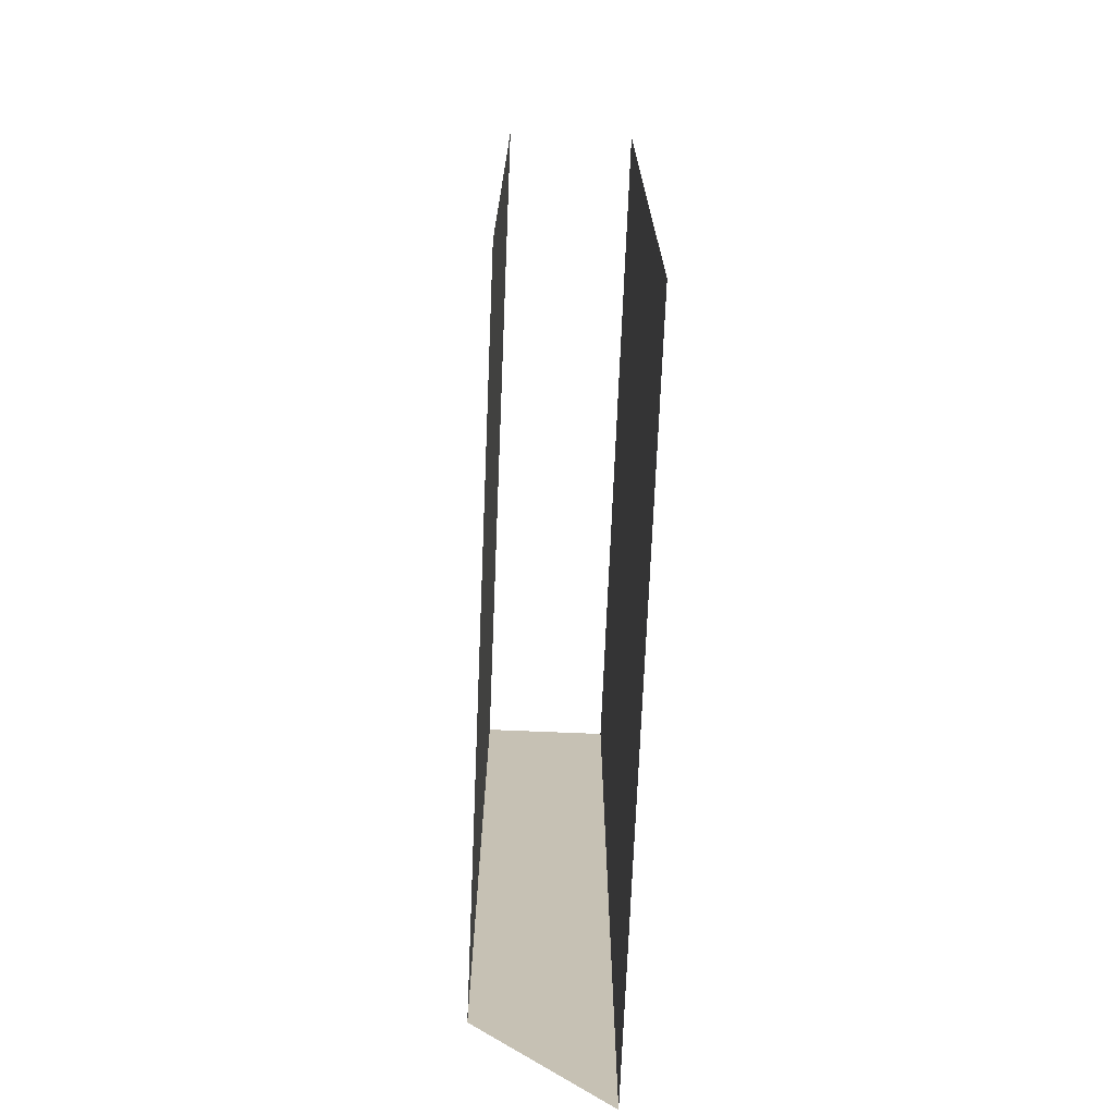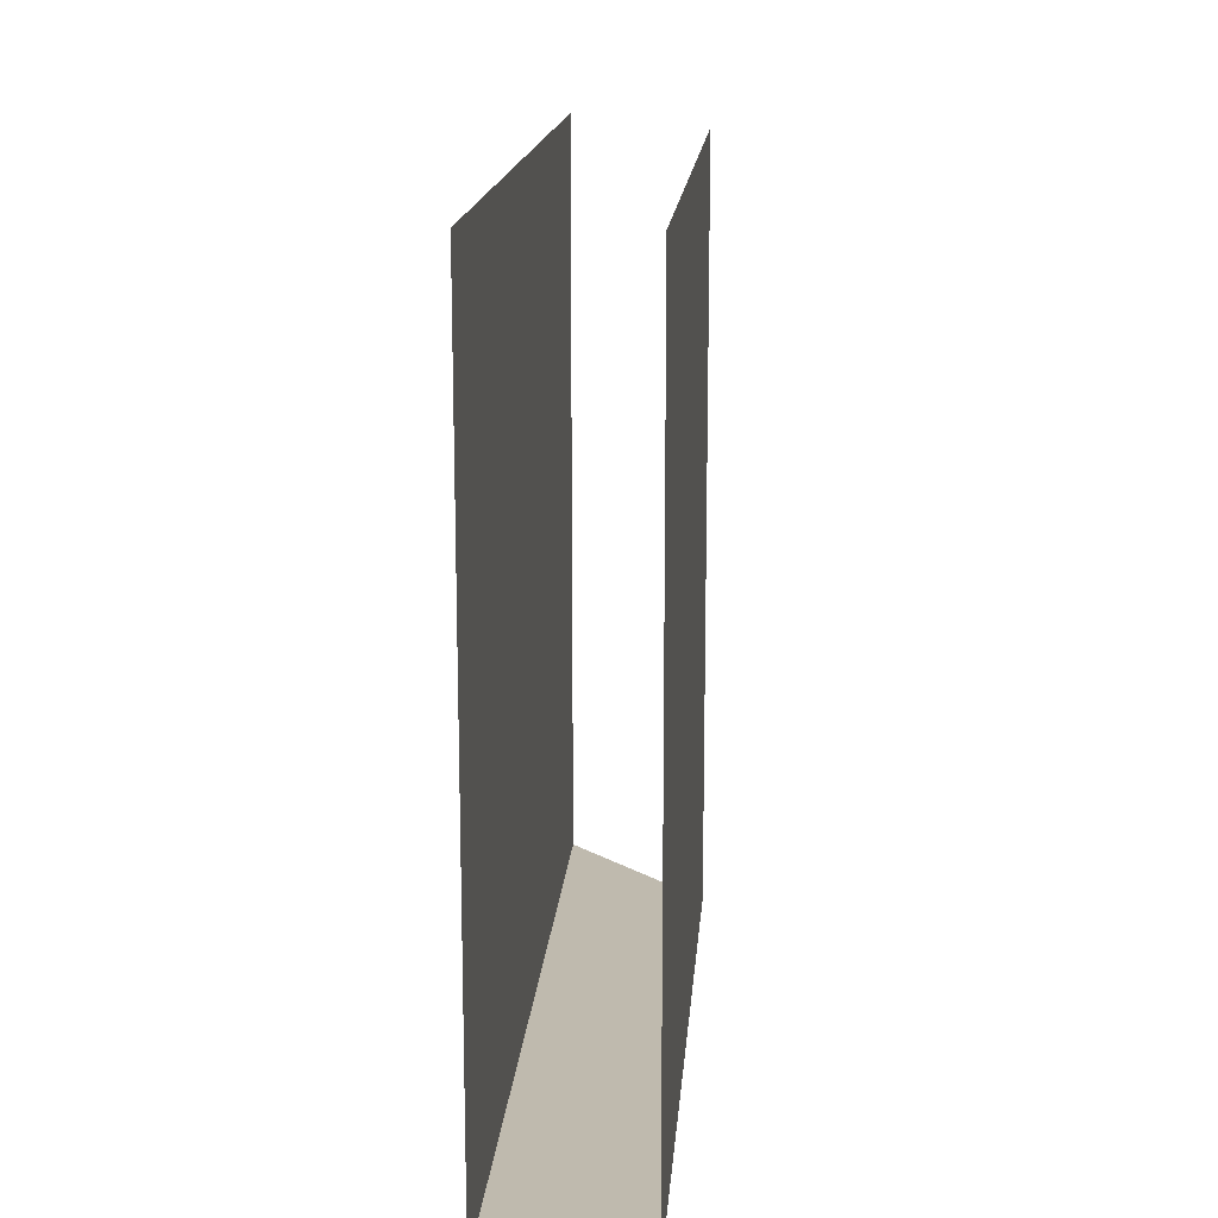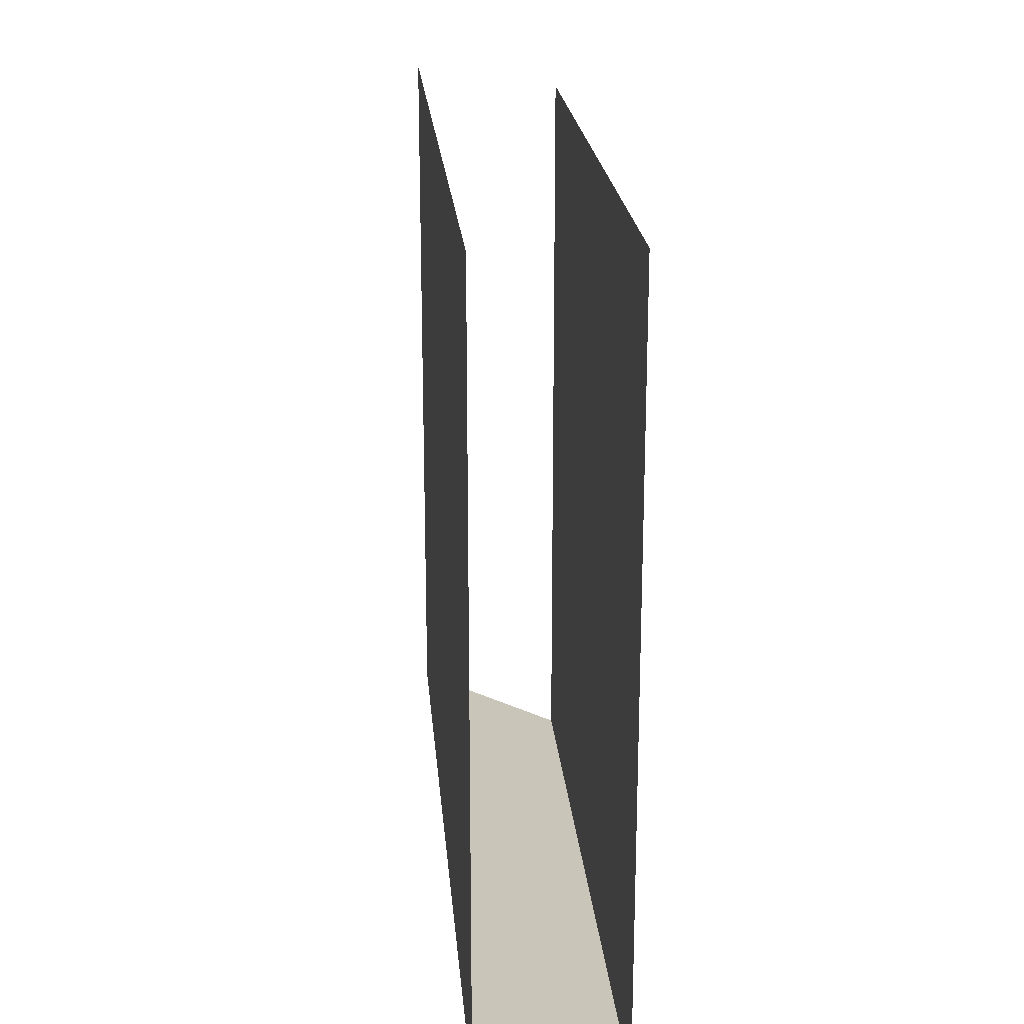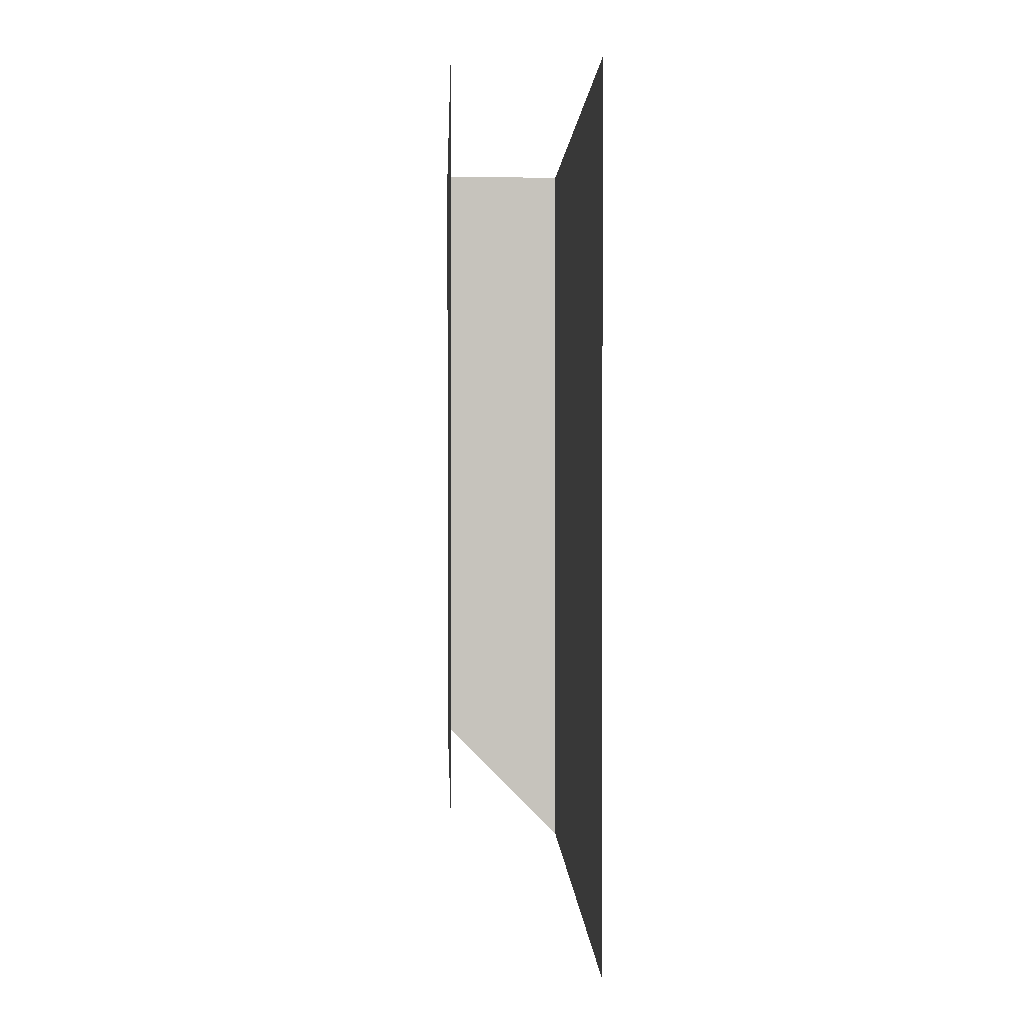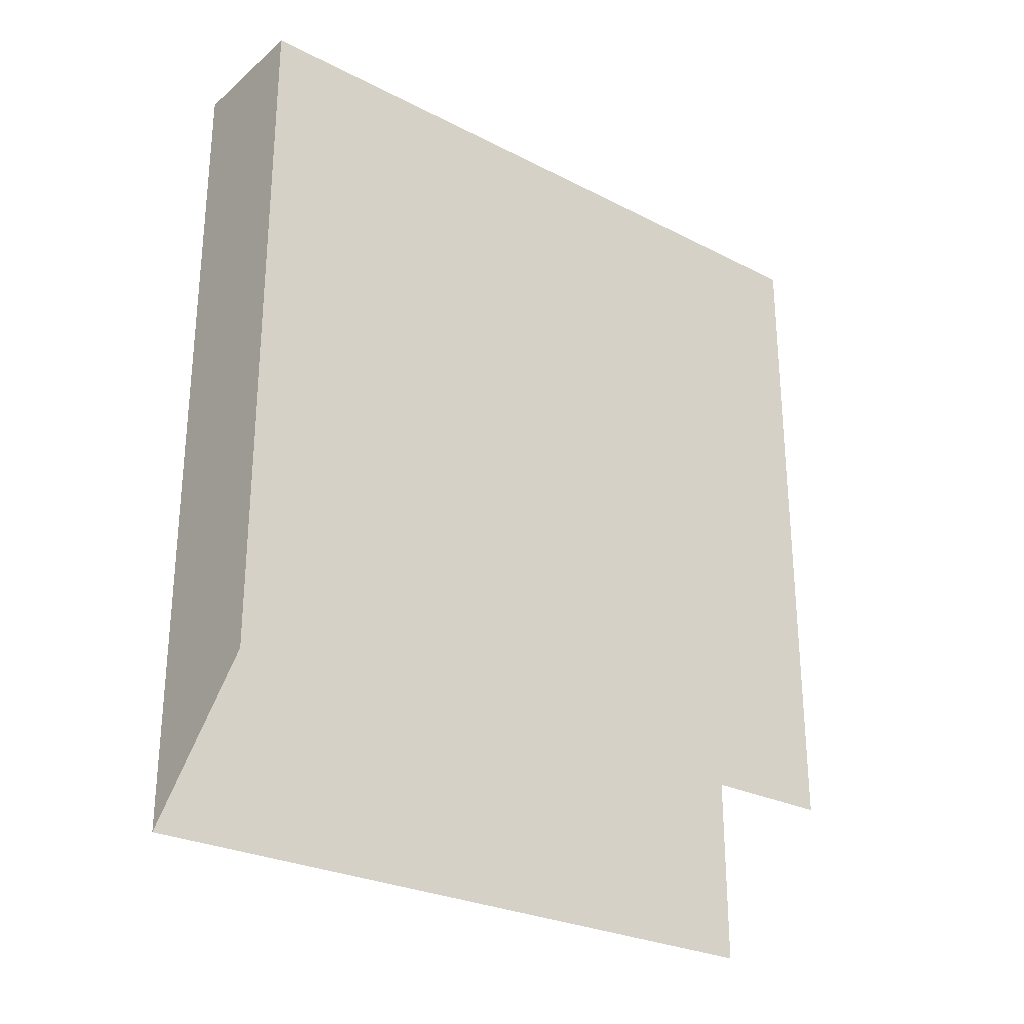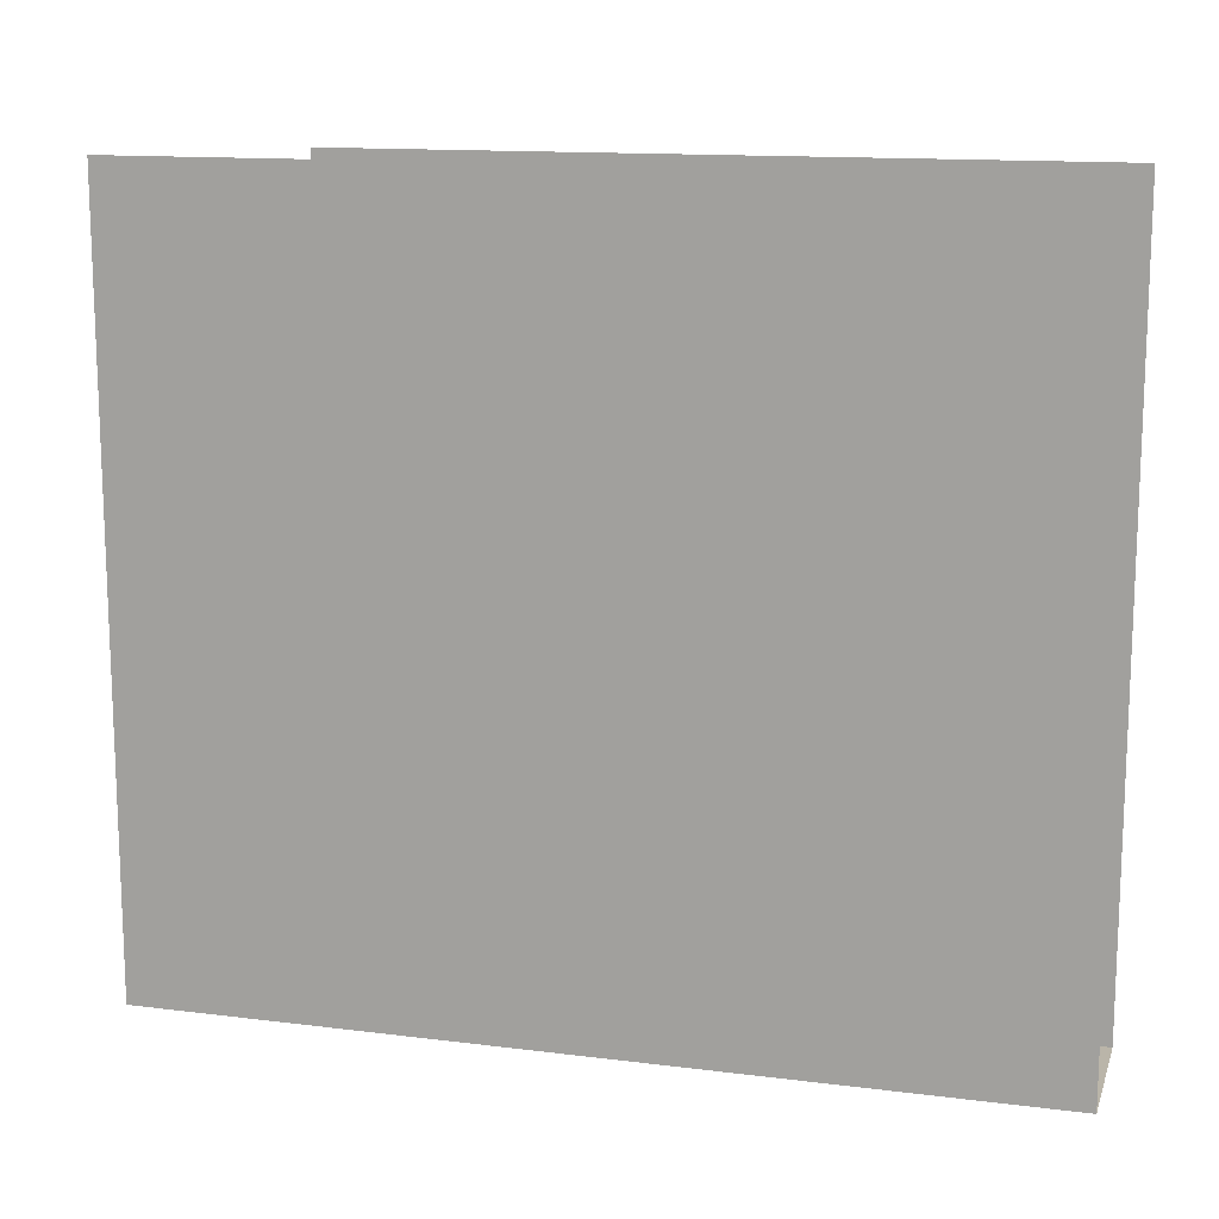
<metadata>
{"format":"obj","ext":"obj","renderer":"f3d","projection":"perspective","resolution":1024,"background":"white","views":[{"elev":-71.7,"azim":177.6,"up":"+Z"},{"elev":15.6,"azim":4.4,"up":"+Y"},{"elev":20.7,"azim":-4.7,"up":"+Y"},{"elev":1.1,"azim":177.9,"up":"+Z"},{"elev":-27.1,"azim":51.7,"up":"+Z"},{"elev":13.6,"azim":-74.3,"up":"+Y"}]}
</metadata>
<code>
v -0.5 0 0.5
v -0.5 0 -0.5
v -0.5 -0.875 -0.5
v -0.5 -0.875 0.5
v -0.3359 -0.875 0.5
v -0.3359 -0.875 -0.3359
v -0.3359 0 -0.3359
v -0.3359 0 0.5
f 1 2 3
f 1 3 4
f 4 3 5
f 5 3 6
f 5 6 7
f 5 7 8

</code>
